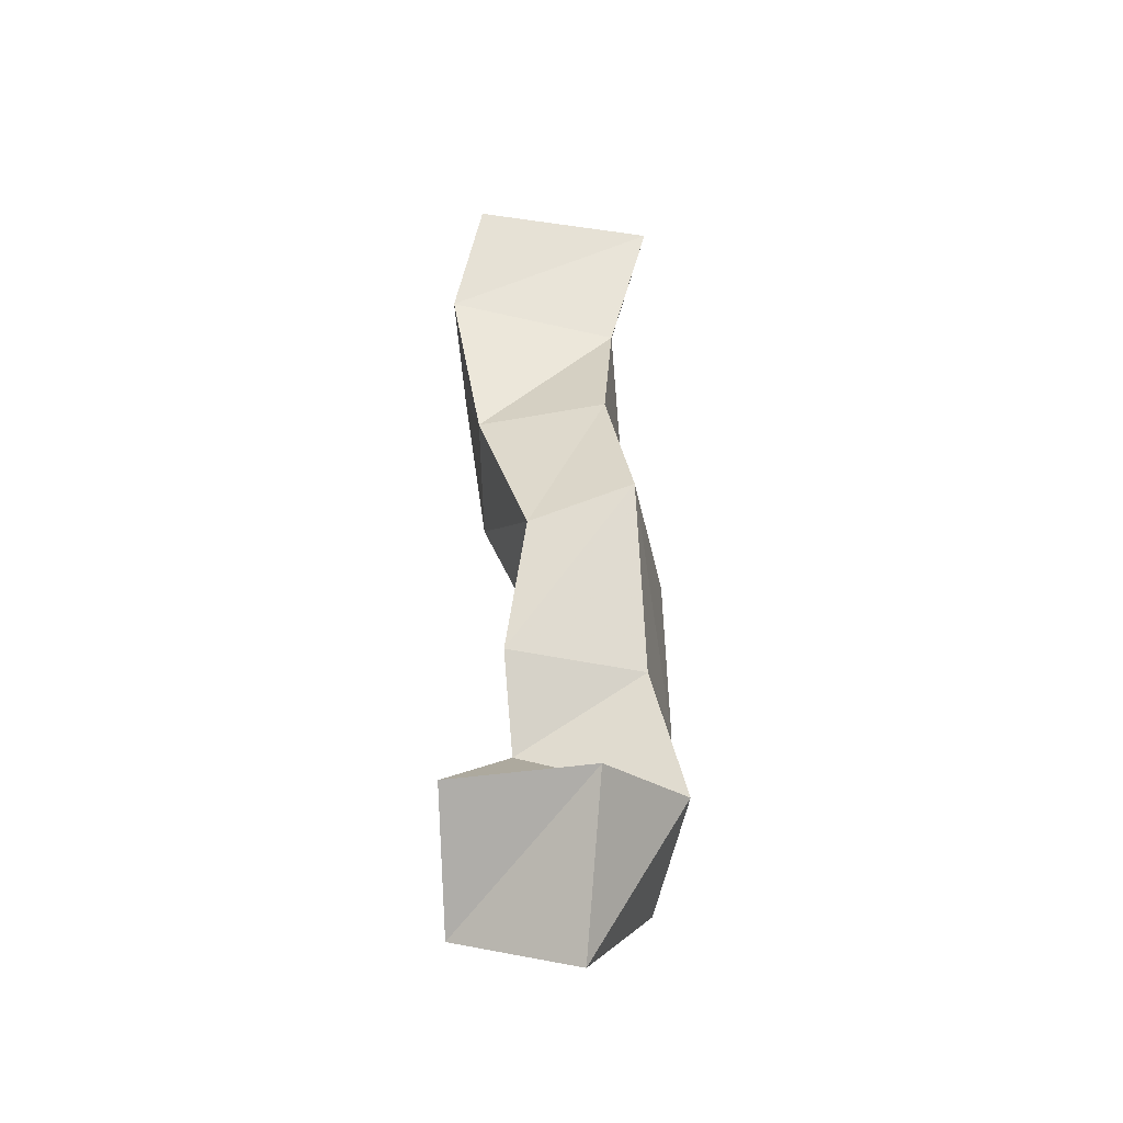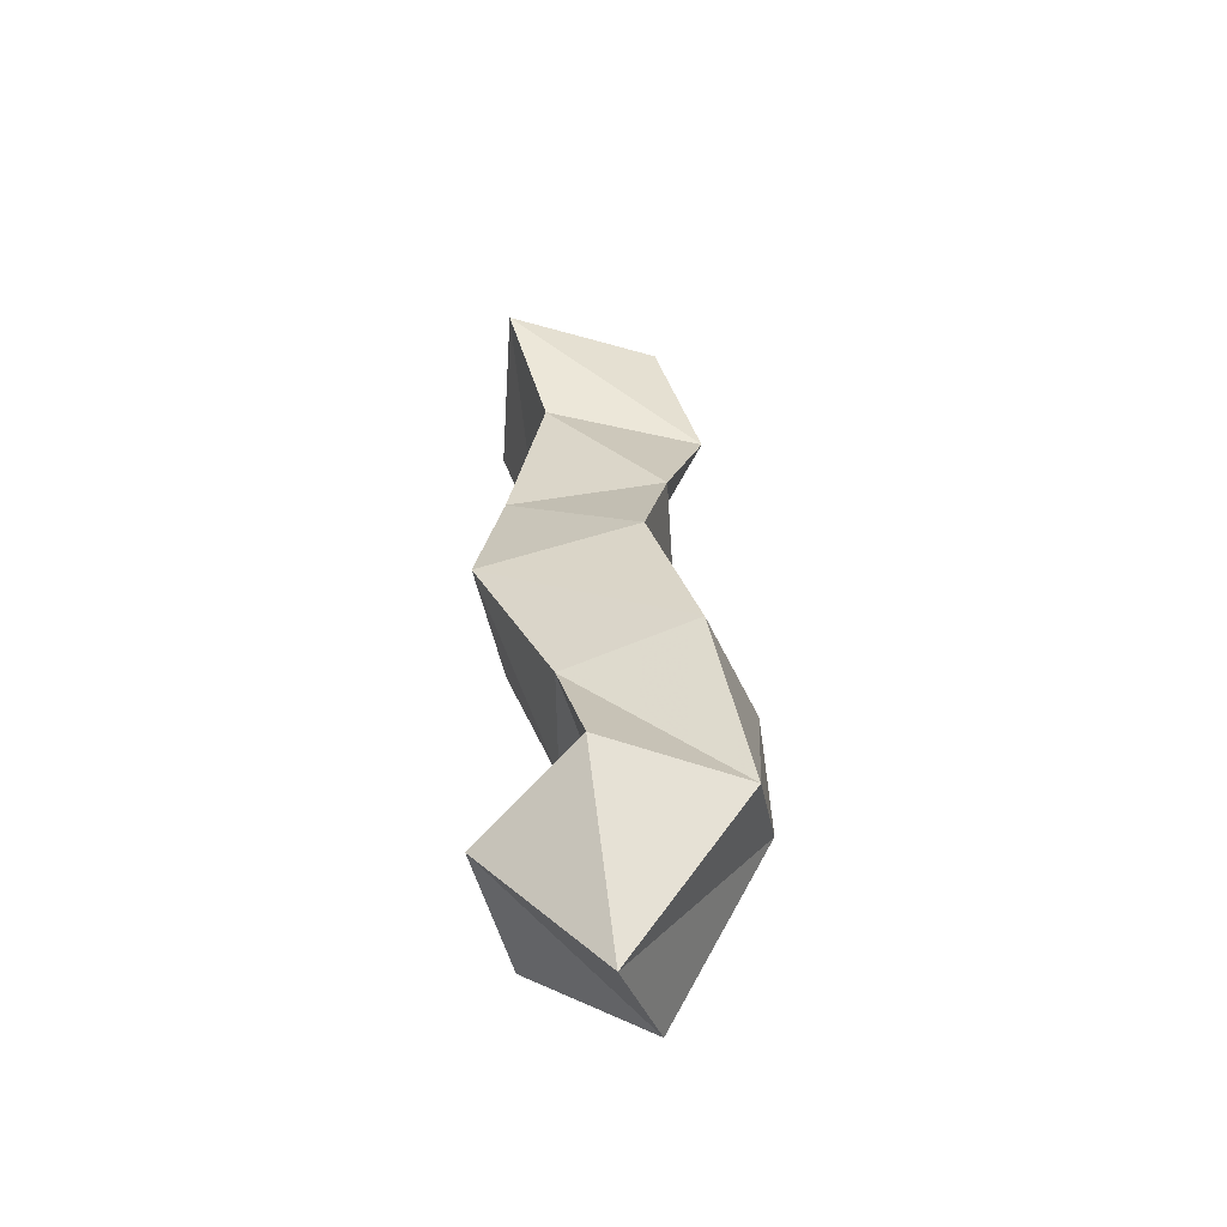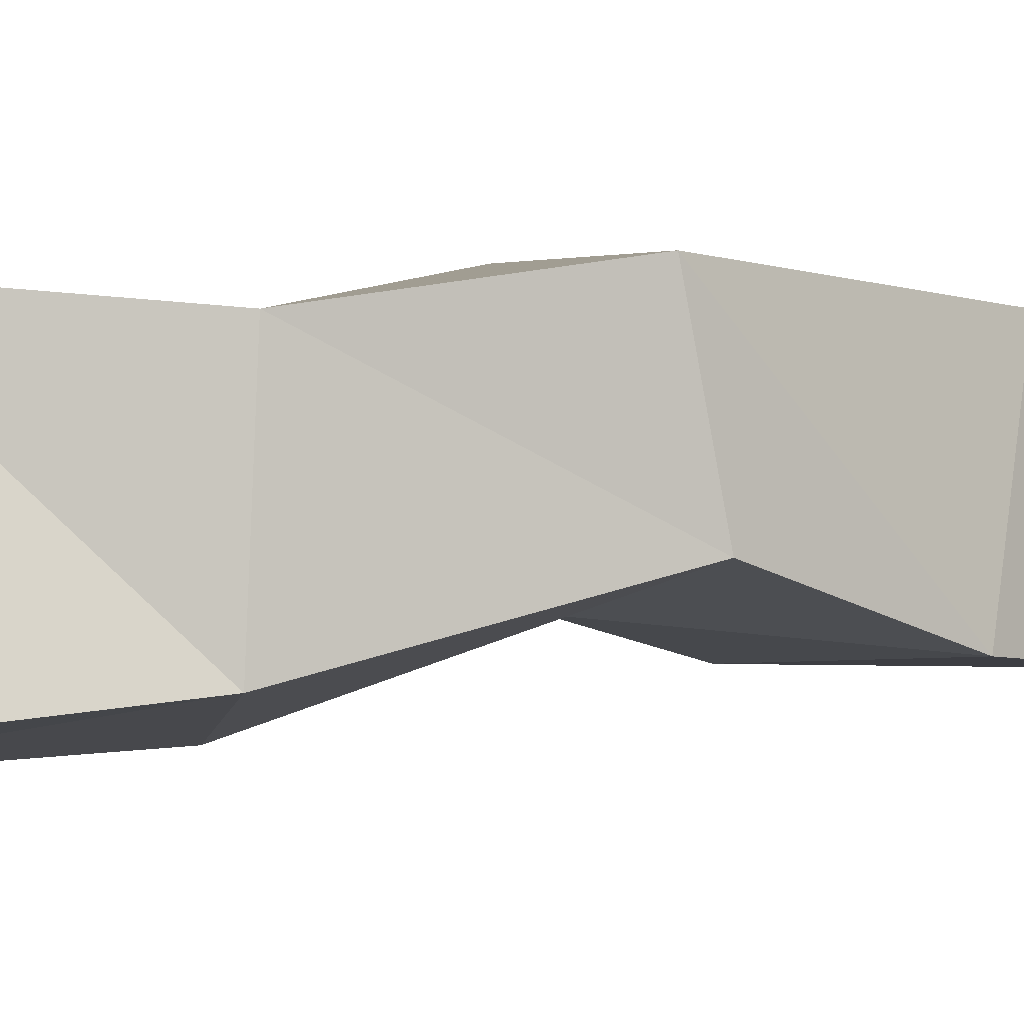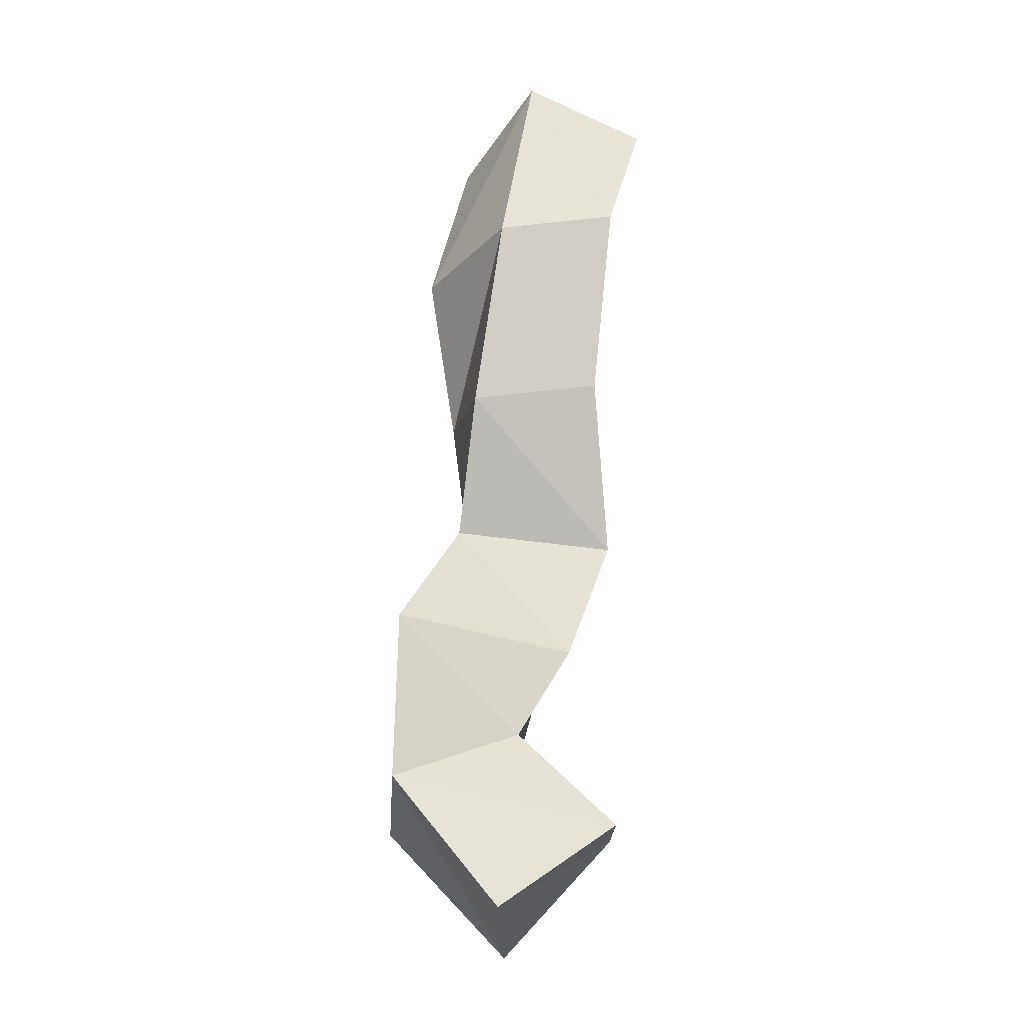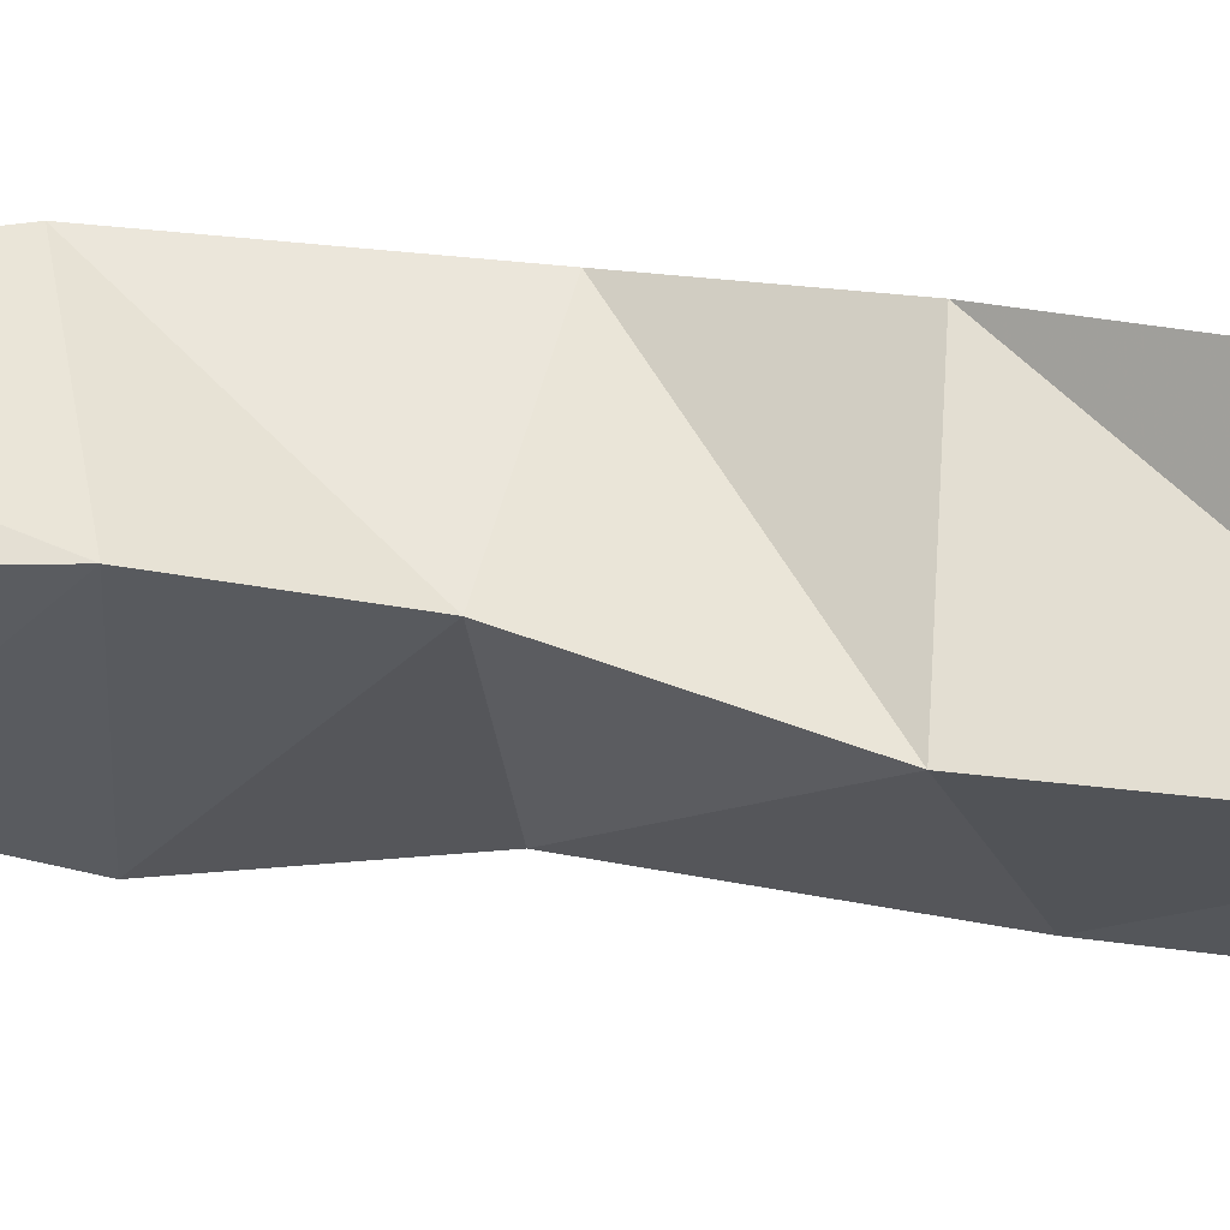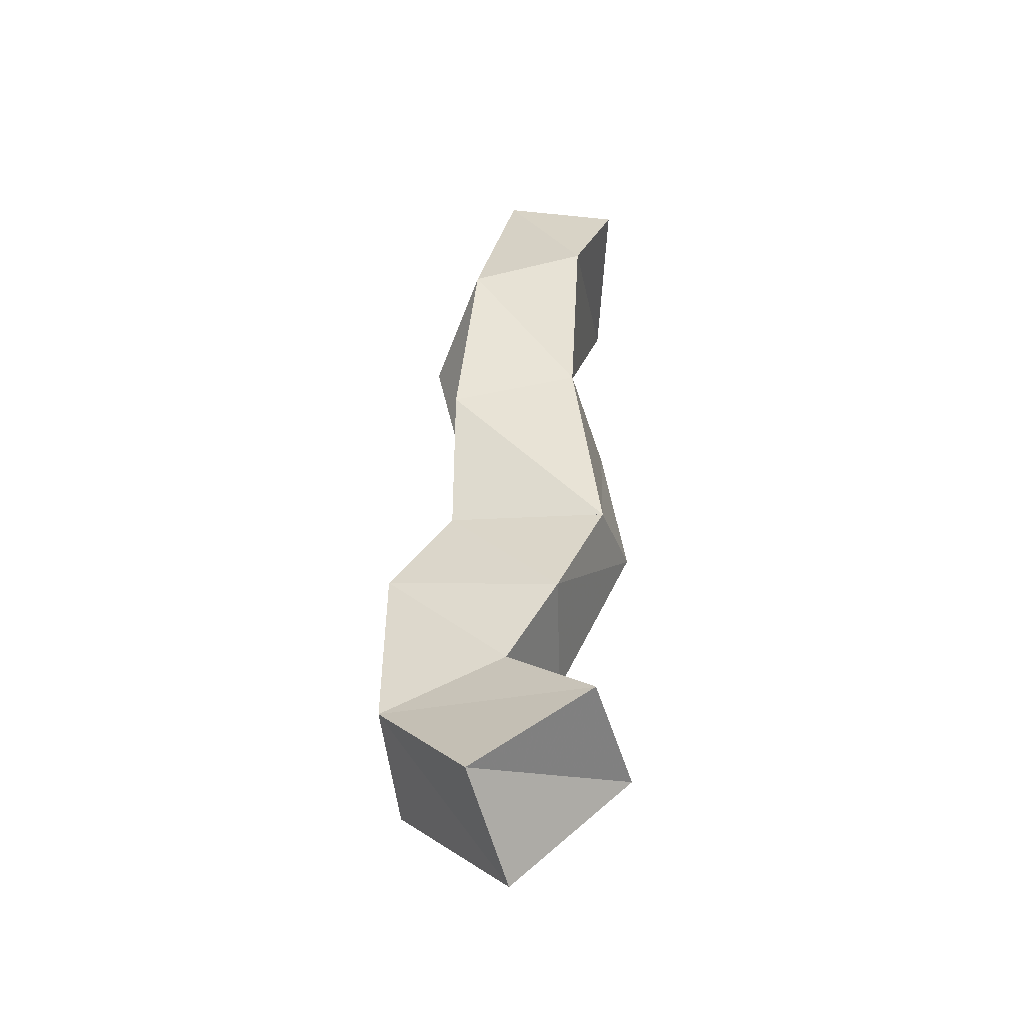
<metadata>
{"format":"obj","ext":"obj","renderer":"f3d","projection":"perspective","resolution":1024,"background":"white","views":[{"elev":-45.3,"azim":91.2,"up":"+Z"},{"elev":-54.1,"azim":-175.2,"up":"+Z"},{"elev":-10.2,"azim":70.9,"up":"+Y"},{"elev":-15.7,"azim":-9.6,"up":"+Z"},{"elev":-25.4,"azim":-79.6,"up":"+Y"},{"elev":-46.5,"azim":6.1,"up":"+Z"}]}
</metadata>
<code>
v 0.3182 0.1077 0.7265
v 0.327 0.1481 0.7113
v 0.3581 0.1069 0.7536
v 0.3662 0.1534 0.7523
v 0.2854 0.1343 0.772
v 0.2886 0.1683 0.7548
v 0.3283 0.1263 0.786
v 0.3324 0.1795 0.7664
v 0.2867 0.1307 0.8282
v 0.3003 0.1765 0.8174
v 0.346 0.1238 0.815
v 0.3425 0.1681 0.8074
v 0.3079 0.1324 0.8592
v 0.3165 0.1748 0.8693
v 0.3622 0.131 0.8549
v 0.3691 0.1654 0.8642
v 0.3106 0.1135 0.9042
v 0.3097 0.1639 0.9075
v 0.3542 0.1136 0.9115
v 0.3619 0.1566 0.9123
v 0.3189 0.1051 0.9671
v 0.2983 0.1455 0.9586
v 0.3587 0.1029 0.9736
v 0.35 0.1597 0.9634
v 0.3321 0.1164 1.03
v 0.3129 0.1525 1.01
v 0.3717 0.1128 1.011
v 0.3625 0.1729 1.008
f 1 2 4
f 3 1 4
f 2 6 8
f 4 2 8
f 6 5 7
f 8 6 7
f 5 1 3
f 7 5 3
f 8 7 3
f 4 8 3
f 2 1 5
f 6 2 5
f 5 6 8
f 7 5 8
f 6 10 12
f 8 6 12
f 10 9 11
f 12 10 11
f 9 5 7
f 11 9 7
f 12 11 7
f 8 12 7
f 6 5 9
f 10 6 9
f 9 10 12
f 11 9 12
f 10 14 16
f 12 10 16
f 14 13 15
f 16 14 15
f 13 9 11
f 15 13 11
f 16 15 11
f 12 16 11
f 10 9 13
f 14 10 13
f 13 14 16
f 15 13 16
f 14 18 20
f 16 14 20
f 18 17 19
f 20 18 19
f 17 13 15
f 19 17 15
f 20 19 15
f 16 20 15
f 14 13 17
f 18 14 17
f 17 18 20
f 19 17 20
f 18 22 24
f 20 18 24
f 22 21 23
f 24 22 23
f 21 17 19
f 23 21 19
f 24 23 19
f 20 24 19
f 18 17 21
f 22 18 21
f 21 22 24
f 23 21 24
f 22 26 28
f 24 22 28
f 26 25 27
f 28 26 27
f 25 21 23
f 27 25 23
f 28 27 23
f 24 28 23
f 22 21 25
f 26 22 25

</code>
